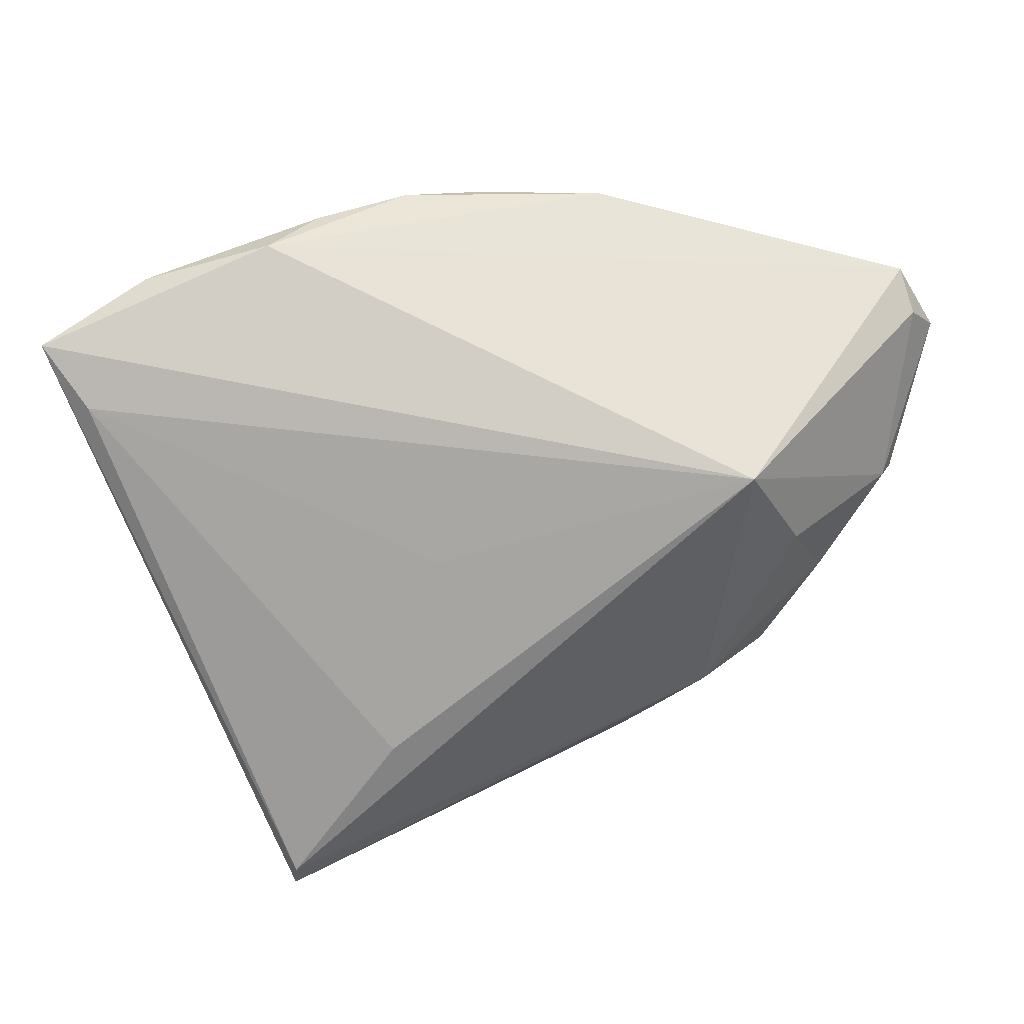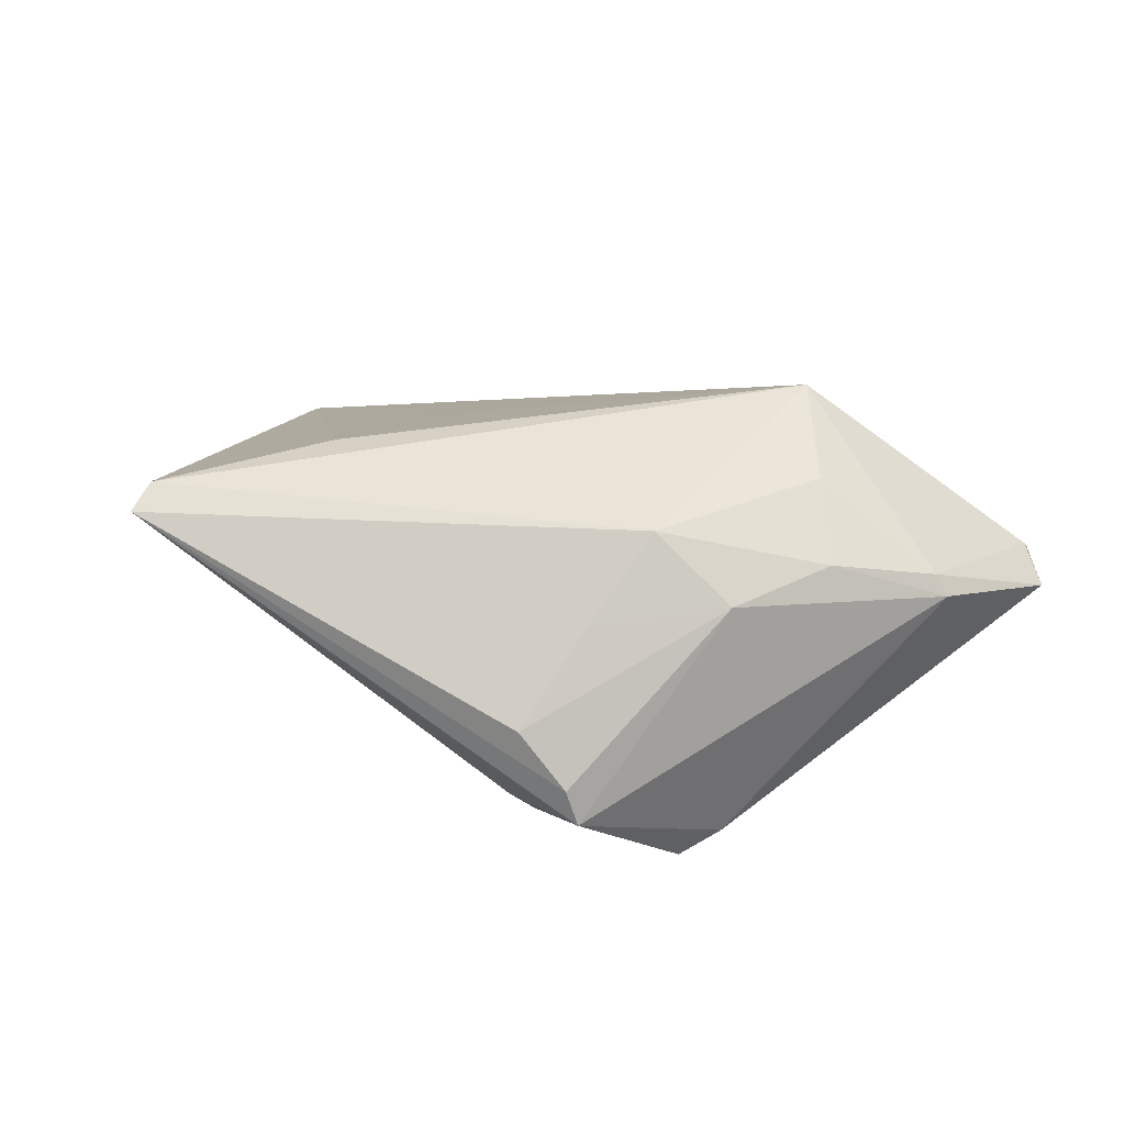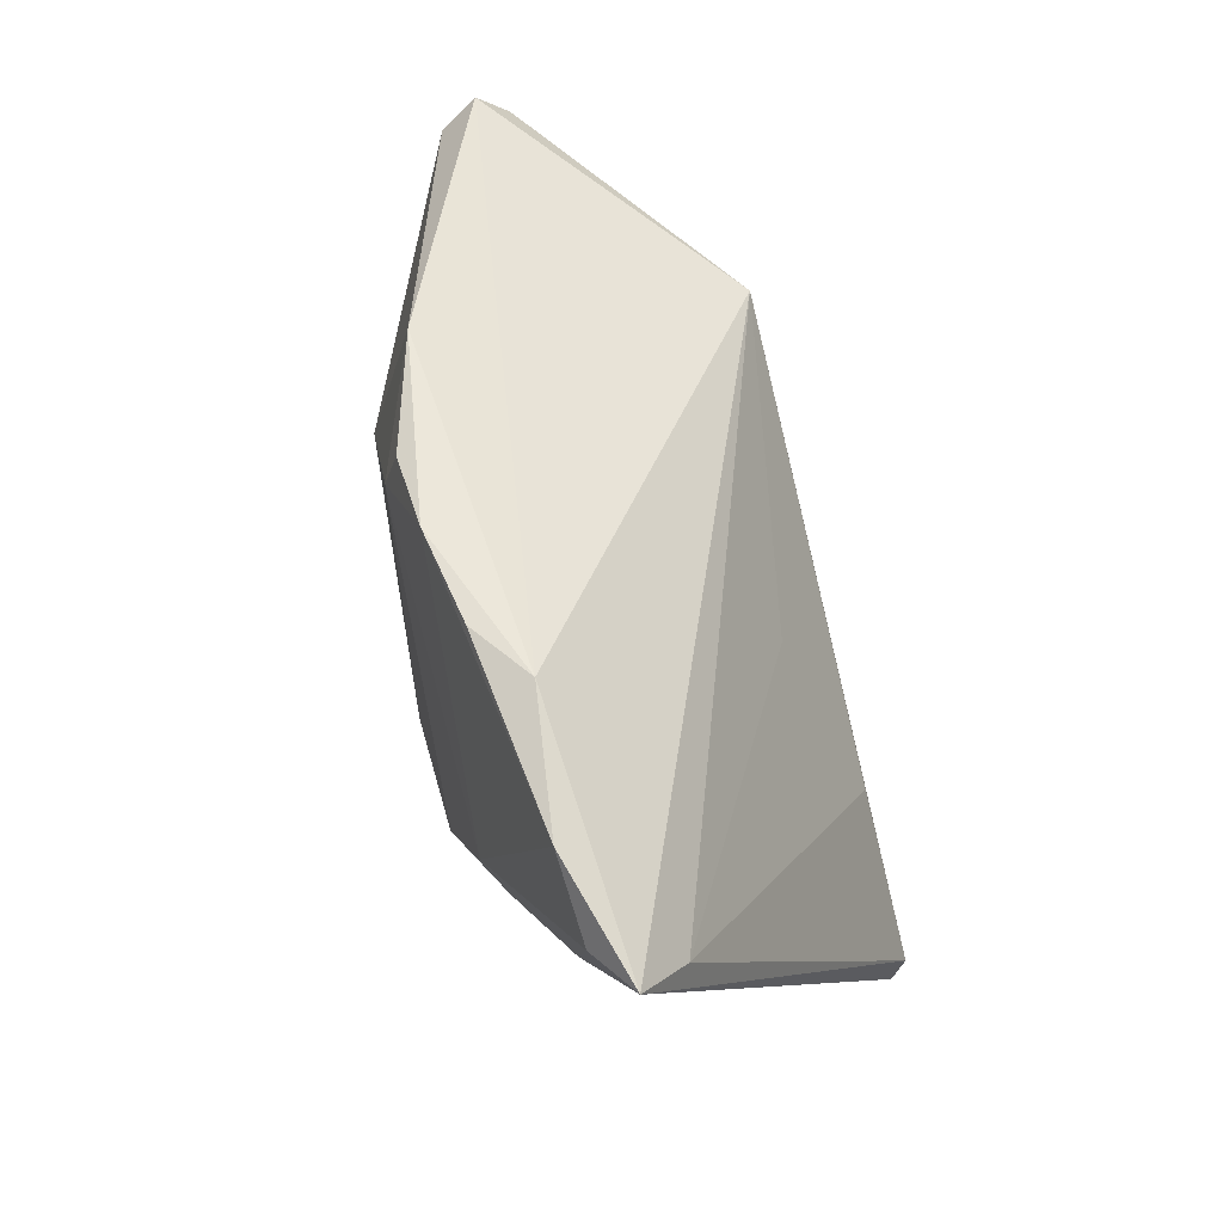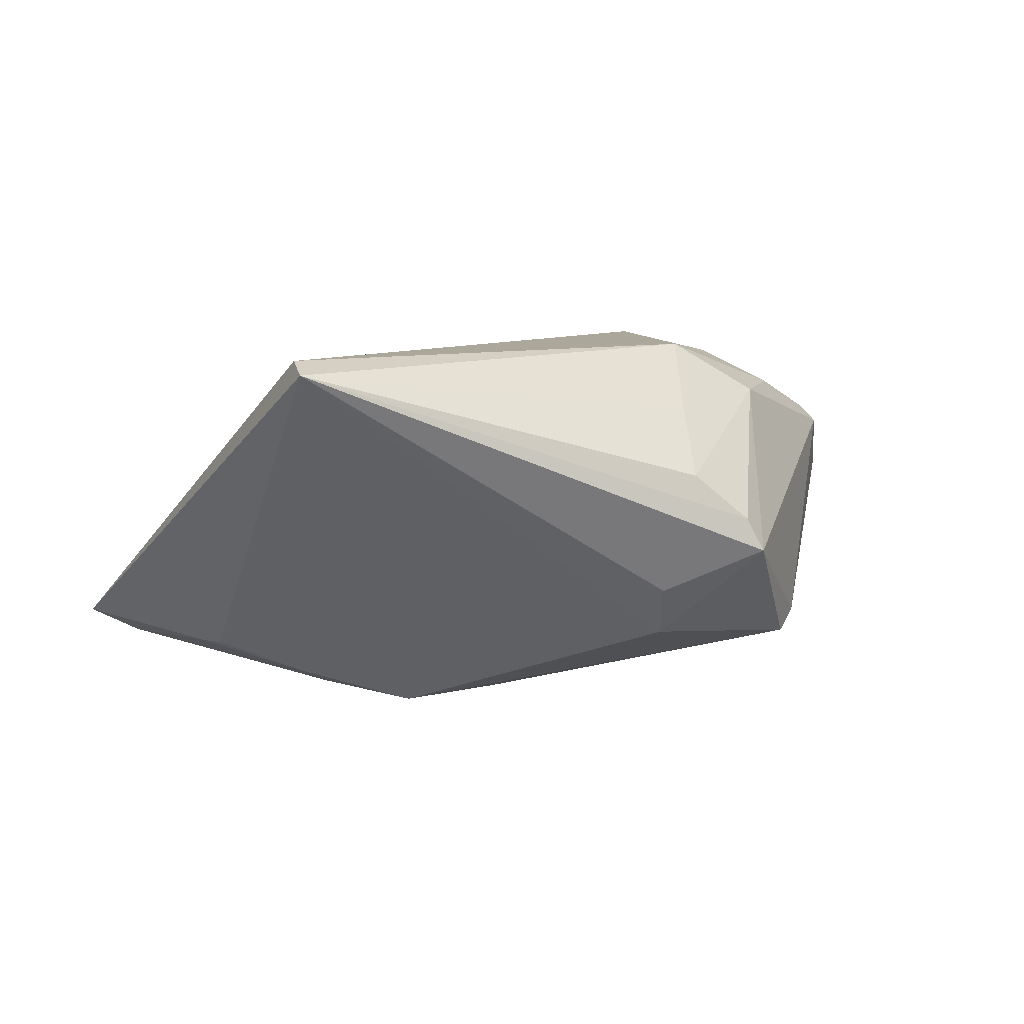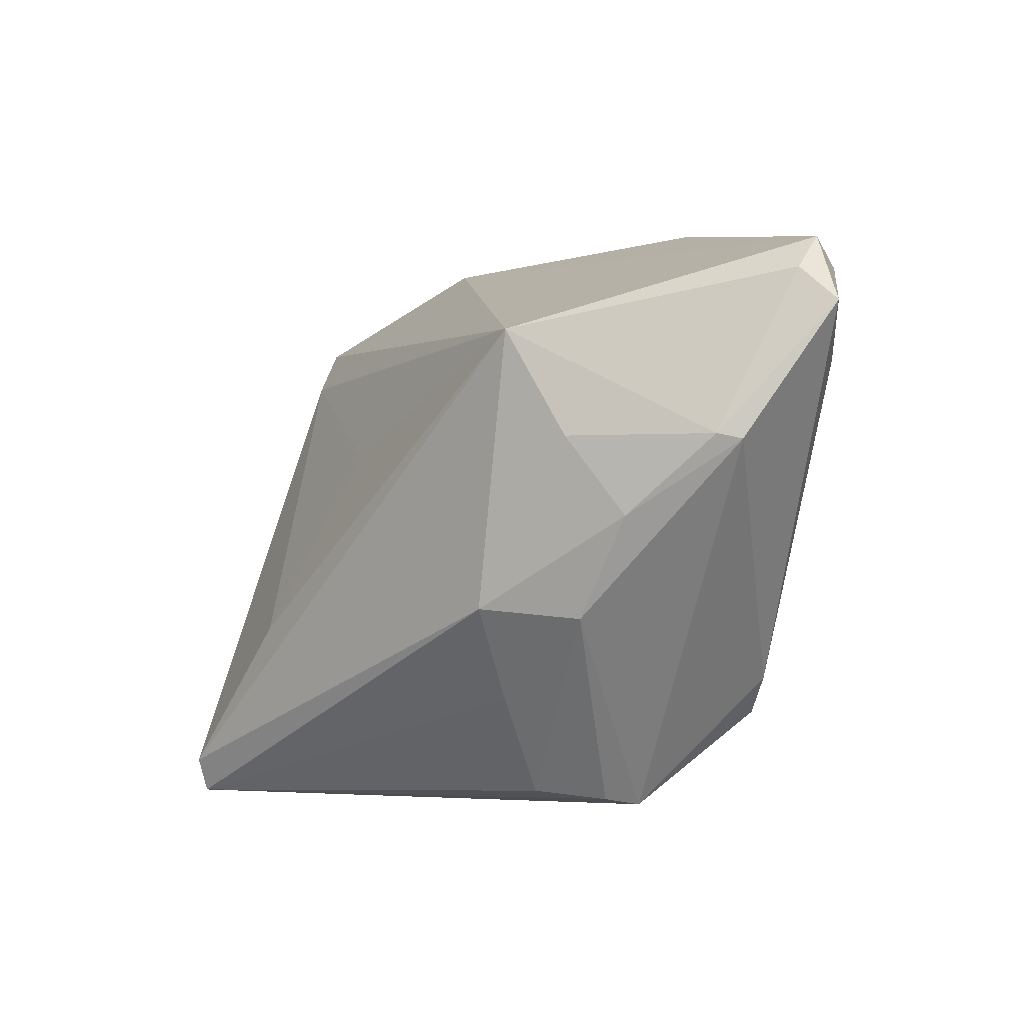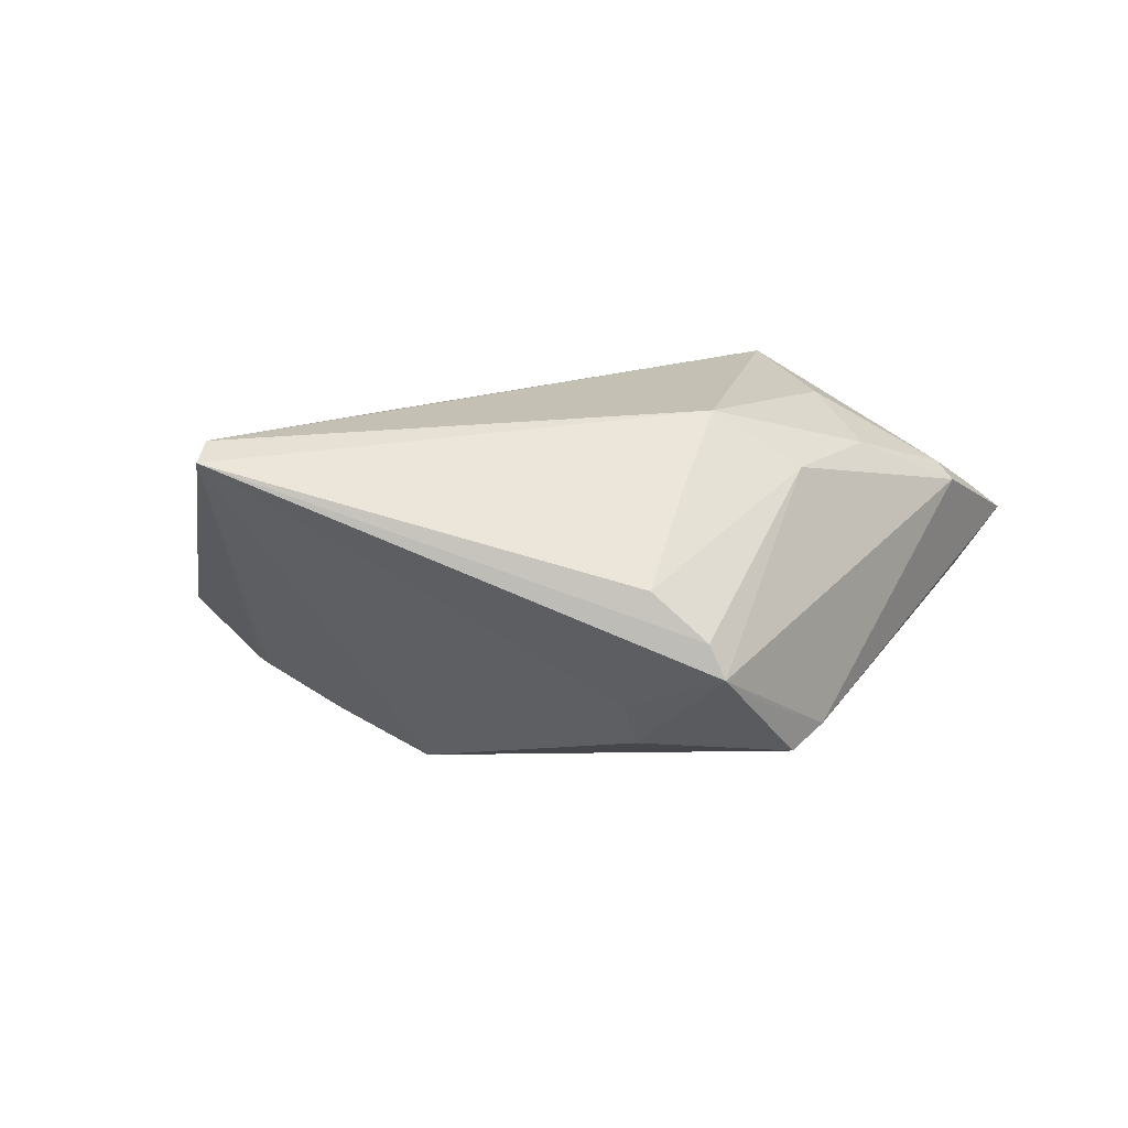
<metadata>
{"format":"obj","ext":"obj","renderer":"f3d","projection":"perspective","resolution":1024,"background":"white","views":[{"elev":40.9,"azim":-16.3,"up":"+Y"},{"elev":42.8,"azim":28.1,"up":"+Z"},{"elev":57.4,"azim":-108.4,"up":"+Y"},{"elev":8.2,"azim":-16.4,"up":"+Z"},{"elev":-3.5,"azim":45.7,"up":"+Y"},{"elev":18.2,"azim":6.1,"up":"+Z"}]}
</metadata>
<code>
v -0.02372 -0.01666 0.02333
v 0.0225 0.01849 0.02446
v 0.02868 -0.02725 -0.0132
v 0.01503 -0.02536 0.01727
v -0.02062 0.03582 -0.0206
v 0.01237 -0.03696 0.009298
v 0.04785 0.004622 0.01148
v -0.05757 0.02673 -0.01576
v -0.01807 -0.008469 -0.02388
v 0.05533 0.02058 0.003367
v 0.04948 0.01477 -0.003018
v 0.03216 -0.02292 -0.01131
v 0.01541 0.03588 -0.01601
v -0.0379 -0.03869 0.02302
v -0.01496 0.006144 0.01504
v -0.03104 -0.0007774 -0.02086
v -0.05342 0.02061 -0.009438
v 0.009322 -0.03402 -0.005752
v 0.03013 0.005459 0.02225
v 0.02861 -0.01572 0.01816
v 0.0006411 0.03543 -0.02144
v 0.05131 0.02462 0.005497
v -0.008977 0.0365 -0.02166
v 0.05079 0.02874 0.001395
v -0.04337 0.03168 -0.01929
v -0.005162 -0.00545 -0.02347
v 0.018 -0.01451 0.02446
v 0.01033 -0.01374 -0.01922
v -0.0419 0.00478 -0.01719
v -0.03785 -0.03455 0.02446
v 0.04623 0.02246 -0.005148
v -0.02755 0.001718 -0.02293
v -0.02817 0.03582 -0.01616
v 0.001774 0.02978 -0.02273
v 0.0458 0.005236 0.01368
v 0.02097 -0.03869 -0.0003319
v 0.01042 -0.02995 -0.01191
v 0.0359 -0.003924 0.01826
v 0.0196 0.01441 -0.0202
v -0.0513 0.02528 -0.01879
v 0.05 0.02557 -0.002895
v -0.04374 0.007372 -0.01735
v 0.0255 -0.03227 -0.005435
v 0.01901 -0.03795 0.003679
f 14 30 8
f 30 2 1
f 8 30 17
f 30 1 17
f 17 2 8
f 30 14 27
f 27 2 30
f 14 9 37
f 15 1 2
f 2 17 15
f 15 17 1
f 2 27 19
f 19 27 38
f 4 27 14
f 42 14 8
f 42 29 14
f 8 40 42
f 16 9 14
f 14 29 16
f 29 42 16
f 16 42 40
f 36 14 18
f 18 37 36
f 14 37 18
f 12 7 36
f 10 7 12
f 12 11 10
f 10 11 41
f 8 2 33
f 38 7 35
f 35 19 38
f 2 19 35
f 35 22 2
f 10 22 35
f 35 7 10
f 38 27 20
f 27 4 20
f 36 7 20
f 20 7 38
f 43 12 36
f 13 41 39
f 39 34 13
f 13 34 21
f 31 11 39
f 39 41 31
f 31 41 11
f 25 40 8
f 8 33 25
f 6 20 4
f 6 4 14
f 39 28 26
f 26 34 39
f 9 34 26
f 12 43 3
f 3 37 9
f 3 28 39
f 36 37 3
f 3 43 36
f 9 26 3
f 3 26 28
f 39 11 3
f 11 12 3
f 41 13 24
f 2 22 24
f 24 22 10
f 10 41 24
f 24 33 2
f 24 13 33
f 23 13 21
f 33 13 23
f 21 34 23
f 36 20 44
f 20 6 44
f 44 14 36
f 44 6 14
f 5 25 33
f 33 23 5
f 5 23 25
f 25 23 32
f 40 25 32
f 32 34 9
f 32 23 34
f 9 16 32
f 32 16 40

</code>
